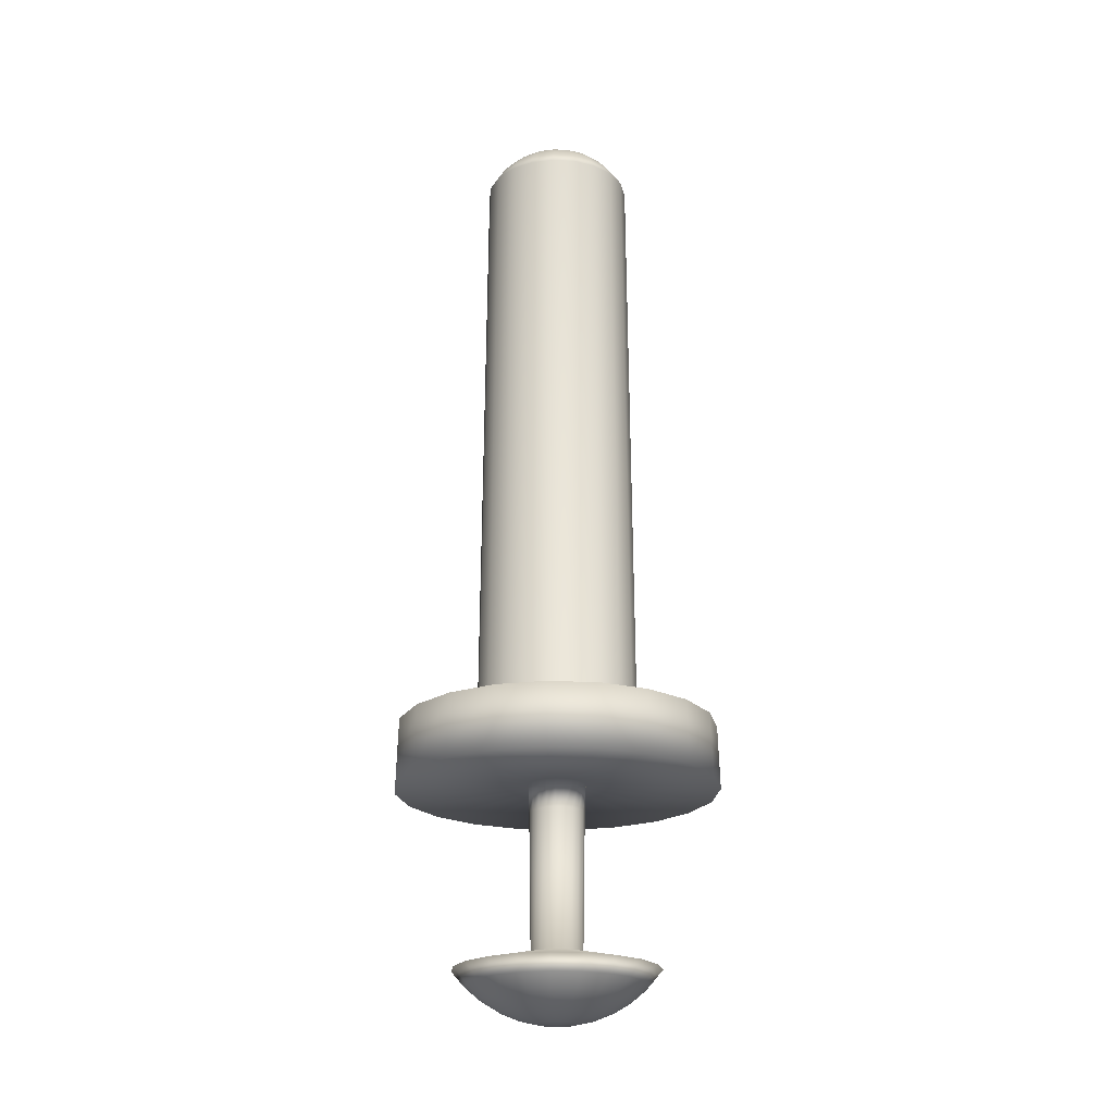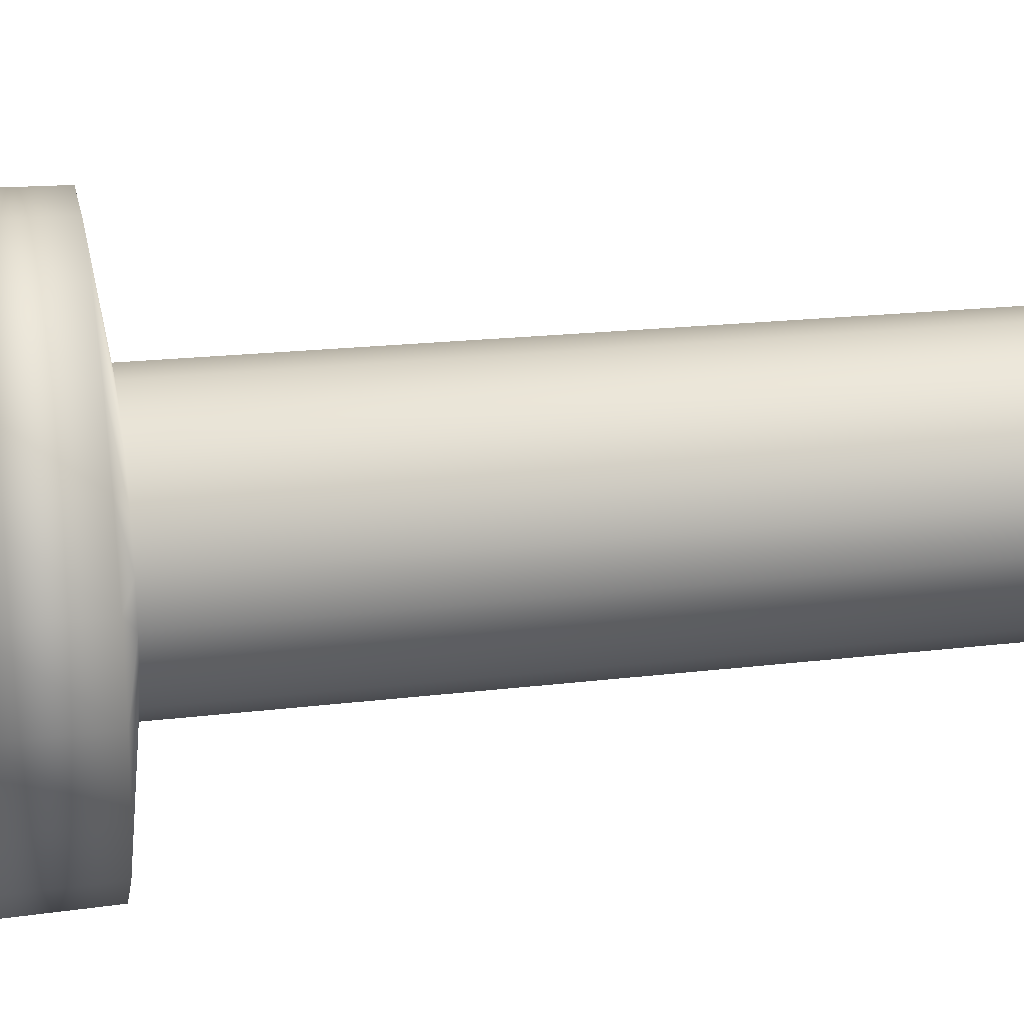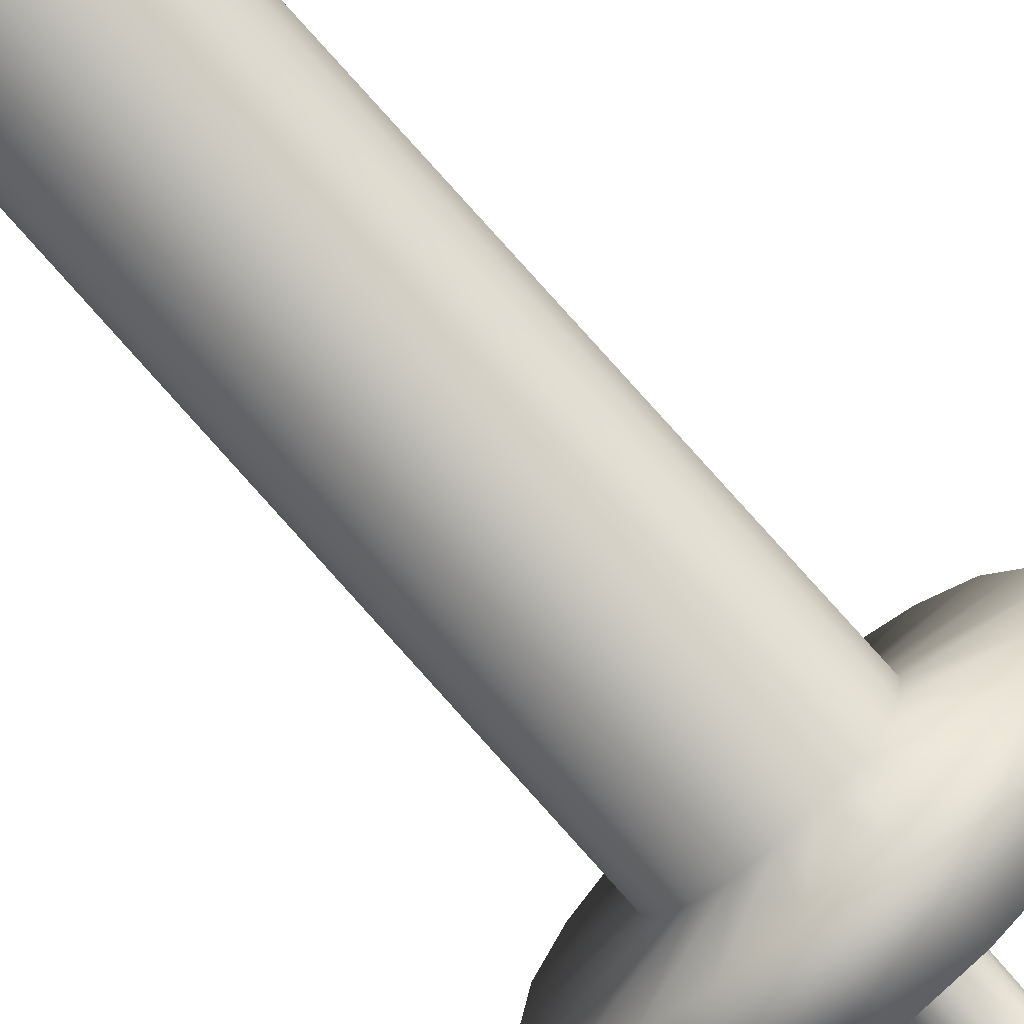
<metadata>
{"format":"obj","ext":"obj","renderer":"f3d","projection":"perspective","resolution":1024,"background":"white","views":[{"elev":-21.4,"azim":147.6,"up":"+Y"},{"elev":28.7,"azim":81.0,"up":"+Z"},{"elev":-76.6,"azim":-138.5,"up":"+Z"}]}
</metadata>
<code>
g default
v 0.1488 0.7047 -0.04834
v 0.1266 0.7047 -0.09195
v 0.09195 0.7047 -0.1266
v 0.04834 0.7047 -0.1488
v 0 0.7047 -0.1564
v -0.04834 0.7047 -0.1488
v -0.09195 0.7047 -0.1266
v -0.1266 0.7047 -0.09195
v -0.1488 0.7047 -0.04834
v -0.1564 0.7047 0
v -0.1488 0.7047 0.04834
v -0.1266 0.7047 0.09195
v -0.09195 0.7047 0.1266
v -0.04834 0.7047 0.1488
v -0 0.7047 0.1564
v 0.04834 0.7047 0.1488
v 0.09195 0.7047 0.1266
v 0.1266 0.7047 0.09195
v 0.1488 0.7047 0.04834
v 0.1564 0.7047 0
v 0.2939 0.7413 -0.09549
v 0.25 0.7413 -0.1816
v 0.1816 0.7413 -0.25
v 0.09549 0.7413 -0.2939
v 0 0.7413 -0.309
v -0.09549 0.7413 -0.2939
v -0.1816 0.7413 -0.25
v -0.25 0.7413 -0.1816
v -0.2939 0.7413 -0.09549
v -0.309 0.7413 0
v -0.2939 0.7413 0.09549
v -0.25 0.7413 0.1816
v -0.1816 0.7413 0.25
v -0.09549 0.7413 0.2939
v -0 0.7413 0.309
v 0.09549 0.7413 0.2939
v 0.1816 0.7413 0.25
v 0.25 0.7413 0.1816
v 0.2939 0.7413 0.09549
v 0.309 0.7413 0
v 0.4318 0.8013 -0.1403
v 0.3673 0.8013 -0.2668
v 0.2668 0.8013 -0.3673
v 0.1403 0.8013 -0.4318
v 0 0.8013 -0.454
v -0.1403 0.8013 -0.4318
v -0.2668 0.8013 -0.3673
v -0.3673 0.8013 -0.2668
v -0.4318 0.8013 -0.1403
v -0.454 0.8013 0
v -0.4318 0.8013 0.1403
v -0.3673 0.8013 0.2668
v -0.2668 0.8013 0.3673
v -0.1403 0.8013 0.4318
v -0 0.8013 0.454
v 0.1403 0.8013 0.4318
v 0.2668 0.8013 0.3673
v 0.3673 0.8013 0.2668
v 0.4318 0.8013 0.1403
v 0.454 0.8013 0
v 0.559 0.8833 -0.1816
v 0.4755 0.8833 -0.3455
v 0.3455 0.8833 -0.4755
v 0.1816 0.8833 -0.559
v 0 0.8833 -0.5878
v -0.1816 0.8833 -0.559
v -0.3455 0.8833 -0.4755
v -0.4755 0.8833 -0.3455
v -0.559 0.8833 -0.1816
v -0.5878 0.8833 0
v -0.559 0.8833 0.1816
v -0.4755 0.8833 0.3455
v -0.3455 0.8833 0.4755
v -0.1816 0.8833 0.559
v -0 0.8833 0.5878
v 0.1816 0.8833 0.559
v 0.3455 0.8833 0.4755
v 0.4755 0.8833 0.3455
v 0.559 0.8833 0.1816
v 0.5878 0.8833 0
v 0.6725 0.9852 -0.2185
v 0.5721 0.9852 -0.4156
v 0.4156 0.9852 -0.5721
v 0.2185 0.9852 -0.6725
v 0 0.9852 -0.7071
v -0.2185 0.9852 -0.6725
v -0.4156 0.9852 -0.5721
v -0.5721 0.9852 -0.4156
v -0.6725 0.9852 -0.2185
v -0.7071 0.9852 0
v -0.6725 0.9852 0.2185
v -0.5721 0.9852 0.4156
v -0.4156 0.9852 0.5721
v -0.2185 0.9852 0.6725
v -0 0.9852 0.7071
v 0.2185 0.9852 0.6725
v 0.4156 0.9852 0.5721
v 0.5721 0.9852 0.4156
v 0.6725 0.9852 0.2185
v 0.7071 0.9852 0
v 0.7694 1.105 -0.25
v 0.6545 1.105 -0.4755
v 0.4755 1.105 -0.6545
v 0.25 1.105 -0.7694
v 0 1.105 -0.809
v -0.25 1.105 -0.7694
v -0.4755 1.105 -0.6545
v -0.6545 1.105 -0.4755
v -0.7694 1.105 -0.25
v -0.809 1.105 0
v -0.7694 1.105 0.25
v -0.6545 1.105 0.4755
v -0.4755 1.105 0.6545
v -0.25 1.105 0.7694
v -0 1.105 0.809
v 0.25 1.105 0.7694
v 0.4755 1.105 0.6545
v 0.6545 1.105 0.4755
v 0.7694 1.105 0.25
v 0.809 1.105 0
v 0.1934 1.238 -0.06283
v 0.1645 1.238 -0.1195
v 0.1195 1.238 -0.1645
v 0.06283 1.238 -0.1934
v -0 1.238 -0.2033
v -0.06283 1.238 -0.1934
v -0.1195 1.238 -0.1645
v -0.1645 1.238 -0.1195
v -0.1934 1.238 -0.06283
v -0.2033 1.238 -0
v -0.1934 1.238 0.06283
v -0.1645 1.238 0.1195
v -0.1195 1.238 0.1645
v -0.06283 1.238 0.1934
v -0 1.238 0.2033
v 0.06283 1.238 0.1934
v 0.1195 1.238 0.1645
v 0.1645 1.238 0.1195
v 0.1934 1.238 0.06283
v 0.2033 1.238 -0
v 0.2091 2.334 -0.06793
v 0.1778 2.334 -0.1292
v 0.1292 2.334 -0.1778
v 0.06793 2.334 -0.2091
v -0 2.334 -0.2198
v -0.06793 2.334 -0.2091
v -0.1292 2.334 -0.1778
v -0.1778 2.334 -0.1292
v -0.2091 2.334 -0.06793
v -0.2198 2.334 -0
v -0.2091 2.334 0.06793
v -0.1778 2.334 0.1292
v -0.1292 2.334 0.1778
v -0.06793 2.334 0.2091
v -0 2.334 0.2198
v 0.06793 2.334 0.2091
v 0.1292 2.334 0.1778
v 0.1778 2.334 0.1292
v 0.2091 2.334 0.06793
v 0.2198 2.334 -0
v 0.2171 2.557 -0.07054
v 0.1847 2.557 -0.1342
v 0.1342 2.557 -0.1847
v 0.07054 2.557 -0.2171
v -0 2.557 -0.2283
v -0.07054 2.557 -0.2171
v -0.1342 2.557 -0.1847
v -0.1847 2.557 -0.1342
v -0.2171 2.557 -0.07054
v -0.2283 2.557 -0
v -0.2171 2.557 0.07054
v -0.1847 2.557 0.1342
v -0.1342 2.557 0.1847
v -0.07054 2.557 0.2171
v -0 2.557 0.2283
v 0.07054 2.557 0.2171
v 0.1342 2.557 0.1847
v 0.1847 2.557 0.1342
v 0.2171 2.557 0.07054
v 0.2283 2.557 -0
v 1.226 2.507 -0.3983
v 1.043 2.507 -0.7575
v 0.7575 2.507 -1.043
v 0.3983 2.507 -1.226
v 0 2.507 -1.289
v -0.3983 2.507 -1.226
v -0.7575 2.507 -1.043
v -1.043 2.507 -0.7575
v -1.226 2.507 -0.3983
v -1.289 2.507 0
v -1.226 2.507 0.3983
v -1.043 2.507 0.7575
v -0.7575 2.507 1.043
v -0.3983 2.507 1.226
v -0 2.507 1.289
v 0.3983 2.507 1.226
v 0.7575 2.507 1.043
v 1.043 2.507 0.7575
v 1.226 2.507 0.3983
v 1.289 2.507 0
v 1.211 3.014 -0.3934
v 1.03 3.014 -0.7482
v 0.7482 3.014 -1.03
v 0.3934 3.014 -1.211
v 0 3.014 -1.273
v -0.3934 3.014 -1.211
v -0.7482 3.014 -1.03
v -1.03 3.014 -0.7482
v -1.211 3.014 -0.3934
v -1.273 3.014 0
v -1.211 3.014 0.3934
v -1.03 3.014 0.7482
v -0.7482 3.014 1.03
v -0.3934 3.014 1.211
v -0 3.014 1.273
v 0.3934 3.014 1.211
v 0.7482 3.014 1.03
v 1.03 3.014 0.7482
v 1.211 3.014 0.3934
v 1.273 3.014 0
v 0.6092 3.1 -0.1979
v 0.5182 3.1 -0.3765
v 0.3765 3.1 -0.5182
v 0.1979 3.1 -0.6092
v -0 3.1 -0.6405
v -0.1979 3.1 -0.6092
v -0.3765 3.1 -0.5182
v -0.5182 3.1 -0.3765
v -0.6092 3.1 -0.1979
v -0.6405 3.1 -0
v -0.6092 3.1 0.1979
v -0.5182 3.1 0.3765
v -0.3765 3.1 0.5182
v -0.1979 3.1 0.6092
v -0 3.1 0.6405
v 0.1979 3.1 0.6092
v 0.3765 3.1 0.5182
v 0.5182 3.1 0.3765
v 0.6092 3.1 0.1979
v 0.6405 3.1 -0
v 0.5707 7.925 -0.1854
v 0.4855 7.925 -0.3527
v 0.3527 7.925 -0.4855
v 0.1854 7.925 -0.5707
v -0 7.925 -0.6001
v -0.1854 7.925 -0.5707
v -0.3527 7.925 -0.4855
v -0.4855 7.925 -0.3527
v -0.5707 7.925 -0.1854
v -0.6001 7.925 -0
v -0.5707 7.925 0.1854
v -0.4855 7.925 0.3527
v -0.3527 7.925 0.4855
v -0.1854 7.925 0.5707
v -0 7.925 0.6001
v 0.1854 7.925 0.5707
v 0.3527 7.925 0.4855
v 0.4855 7.925 0.3527
v 0.5707 7.925 0.1854
v 0.6001 7.925 -0
v 0.5182 8.015 -0.1684
v 0.4408 8.015 -0.3203
v 0.3203 8.015 -0.4408
v 0.1684 8.015 -0.5182
v -0 8.015 -0.5449
v -0.1684 8.015 -0.5182
v -0.3203 8.015 -0.4408
v -0.4408 8.015 -0.3203
v -0.5182 8.015 -0.1684
v -0.5449 8.015 -0
v -0.5182 8.015 0.1684
v -0.4408 8.015 0.3203
v -0.3203 8.015 0.4408
v -0.1684 8.015 0.5182
v -0 8.015 0.5449
v 0.1684 8.015 0.5182
v 0.3203 8.015 0.4408
v 0.4408 8.015 0.3203
v 0.5182 8.015 0.1684
v 0.5449 8.015 -0
v 0.4529 8.095 -0.1472
v 0.3853 8.095 -0.2799
v 0.2799 8.095 -0.3853
v 0.1472 8.095 -0.4529
v -0 8.095 -0.4762
v -0.1472 8.095 -0.4529
v -0.2799 8.095 -0.3853
v -0.3853 8.095 -0.2799
v -0.4529 8.095 -0.1472
v -0.4762 8.095 -0
v -0.4529 8.095 0.1472
v -0.3853 8.095 0.2799
v -0.2799 8.095 0.3853
v -0.1472 8.095 0.4529
v -0 8.095 0.4762
v 0.1472 8.095 0.4529
v 0.2799 8.095 0.3853
v 0.3853 8.095 0.2799
v 0.4529 8.095 0.1472
v 0.4762 8.095 -0
v 0.3765 8.164 -0.1223
v 0.3203 8.164 -0.2327
v 0.2327 8.164 -0.3203
v 0.1223 8.164 -0.3765
v -0 8.164 -0.3959
v -0.1223 8.164 -0.3765
v -0.2327 8.164 -0.3203
v -0.3203 8.164 -0.2327
v -0.3765 8.164 -0.1223
v -0.3959 8.164 -0
v -0.3765 8.164 0.1223
v -0.3203 8.164 0.2327
v -0.2327 8.164 0.3203
v -0.1223 8.164 0.3765
v -0 8.164 0.3959
v 0.1223 8.164 0.3765
v 0.2327 8.164 0.3203
v 0.3203 8.164 0.2327
v 0.3765 8.164 0.1223
v 0.3959 8.164 -0
v 0.2908 8.219 -0.09448
v 0.2474 8.219 -0.1797
v 0.1797 8.219 -0.2474
v 0.09448 8.219 -0.2908
v -0 8.219 -0.3058
v -0.09448 8.219 -0.2908
v -0.1797 8.219 -0.2474
v -0.2474 8.219 -0.1797
v -0.2908 8.219 -0.09448
v -0.3058 8.219 -0
v -0.2908 8.219 0.09448
v -0.2474 8.219 0.1797
v -0.1797 8.219 0.2474
v -0.09448 8.219 0.2908
v -0 8.219 0.3058
v 0.09448 8.219 0.2908
v 0.1797 8.219 0.2474
v 0.2474 8.219 0.1797
v 0.2908 8.219 0.09448
v 0.3058 8.219 -0
v 0.1979 8.26 -0.06431
v 0.1684 8.26 -0.1223
v 0.1223 8.26 -0.1684
v 0.06431 8.26 -0.1979
v -0 8.26 -0.2081
v -0.06431 8.26 -0.1979
v -0.1223 8.26 -0.1684
v -0.1684 8.26 -0.1223
v -0.1979 8.26 -0.06431
v -0.2081 8.26 -0
v -0.1979 8.26 0.06431
v -0.1684 8.26 0.1223
v -0.1223 8.26 0.1684
v -0.06431 8.26 0.1979
v -0 8.26 0.2081
v 0.06431 8.26 0.1979
v 0.1223 8.26 0.1684
v 0.1684 8.26 0.1223
v 0.1979 8.26 0.06431
v 0.2081 8.26 -0
v 0.1002 8.284 -0.03256
v 0.08523 8.284 -0.06193
v 0.06193 8.284 -0.08523
v 0.03256 8.284 -0.1002
v -0 8.284 -0.1054
v -0.03256 8.284 -0.1002
v -0.06193 8.284 -0.08523
v -0.08523 8.284 -0.06193
v -0.1002 8.284 -0.03256
v -0.1054 8.284 -0
v -0.1002 8.284 0.03256
v -0.08523 8.284 0.06193
v -0.06193 8.284 0.08523
v -0.03256 8.284 0.1002
v -0 8.284 0.1054
v 0.03256 8.284 0.1002
v 0.06193 8.284 0.08523
v 0.08523 8.284 0.06193
v 0.1002 8.284 0.03256
v 0.1054 8.284 -0
v 0 0.6923 0
v -0 8.293 -0
g pSphere1
f 1 2 22 21
f 2 3 23 22
f 3 4 24 23
f 4 5 25 24
f 5 6 26 25
f 6 7 27 26
f 7 8 28 27
f 8 9 29 28
f 9 10 30 29
f 10 11 31 30
f 11 12 32 31
f 12 13 33 32
f 13 14 34 33
f 14 15 35 34
f 15 16 36 35
f 16 17 37 36
f 17 18 38 37
f 18 19 39 38
f 19 20 40 39
f 20 1 21 40
f 21 22 42 41
f 22 23 43 42
f 23 24 44 43
f 24 25 45 44
f 25 26 46 45
f 26 27 47 46
f 27 28 48 47
f 28 29 49 48
f 29 30 50 49
f 30 31 51 50
f 31 32 52 51
f 32 33 53 52
f 33 34 54 53
f 34 35 55 54
f 35 36 56 55
f 36 37 57 56
f 37 38 58 57
f 38 39 59 58
f 39 40 60 59
f 40 21 41 60
f 41 42 62 61
f 42 43 63 62
f 43 44 64 63
f 44 45 65 64
f 45 46 66 65
f 46 47 67 66
f 47 48 68 67
f 48 49 69 68
f 49 50 70 69
f 50 51 71 70
f 51 52 72 71
f 52 53 73 72
f 53 54 74 73
f 54 55 75 74
f 55 56 76 75
f 56 57 77 76
f 57 58 78 77
f 58 59 79 78
f 59 60 80 79
f 60 41 61 80
f 61 62 82 81
f 62 63 83 82
f 63 64 84 83
f 64 65 85 84
f 65 66 86 85
f 66 67 87 86
f 67 68 88 87
f 68 69 89 88
f 69 70 90 89
f 70 71 91 90
f 71 72 92 91
f 72 73 93 92
f 73 74 94 93
f 74 75 95 94
f 75 76 96 95
f 76 77 97 96
f 77 78 98 97
f 78 79 99 98
f 79 80 100 99
f 80 61 81 100
f 81 82 102 101
f 82 83 103 102
f 83 84 104 103
f 84 85 105 104
f 85 86 106 105
f 86 87 107 106
f 87 88 108 107
f 88 89 109 108
f 89 90 110 109
f 90 91 111 110
f 91 92 112 111
f 92 93 113 112
f 93 94 114 113
f 94 95 115 114
f 95 96 116 115
f 96 97 117 116
f 97 98 118 117
f 98 99 119 118
f 99 100 120 119
f 100 81 101 120
f 101 102 122 121
f 102 103 123 122
f 103 104 124 123
f 104 105 125 124
f 105 106 126 125
f 106 107 127 126
f 107 108 128 127
f 108 109 129 128
f 109 110 130 129
f 110 111 131 130
f 111 112 132 131
f 112 113 133 132
f 113 114 134 133
f 114 115 135 134
f 115 116 136 135
f 116 117 137 136
f 117 118 138 137
f 118 119 139 138
f 119 120 140 139
f 120 101 121 140
f 121 122 142 141
f 122 123 143 142
f 123 124 144 143
f 124 125 145 144
f 125 126 146 145
f 126 127 147 146
f 127 128 148 147
f 128 129 149 148
f 129 130 150 149
f 130 131 151 150
f 131 132 152 151
f 132 133 153 152
f 133 134 154 153
f 134 135 155 154
f 135 136 156 155
f 136 137 157 156
f 137 138 158 157
f 138 139 159 158
f 139 140 160 159
f 140 121 141 160
f 141 142 162 161
f 142 143 163 162
f 143 144 164 163
f 144 145 165 164
f 145 146 166 165
f 146 147 167 166
f 147 148 168 167
f 148 149 169 168
f 149 150 170 169
f 150 151 171 170
f 151 152 172 171
f 152 153 173 172
f 153 154 174 173
f 154 155 175 174
f 155 156 176 175
f 156 157 177 176
f 157 158 178 177
f 158 159 179 178
f 159 160 180 179
f 160 141 161 180
f 161 162 182 181
f 162 163 183 182
f 163 164 184 183
f 164 165 185 184
f 165 166 186 185
f 166 167 187 186
f 167 168 188 187
f 168 169 189 188
f 169 170 190 189
f 170 171 191 190
f 171 172 192 191
f 172 173 193 192
f 173 174 194 193
f 174 175 195 194
f 175 176 196 195
f 176 177 197 196
f 177 178 198 197
f 178 179 199 198
f 179 180 200 199
f 180 161 181 200
f 181 182 202 201
f 182 183 203 202
f 183 184 204 203
f 184 185 205 204
f 185 186 206 205
f 186 187 207 206
f 187 188 208 207
f 188 189 209 208
f 189 190 210 209
f 190 191 211 210
f 191 192 212 211
f 192 193 213 212
f 193 194 214 213
f 194 195 215 214
f 195 196 216 215
f 196 197 217 216
f 197 198 218 217
f 198 199 219 218
f 199 200 220 219
f 200 181 201 220
f 201 202 222 221
f 202 203 223 222
f 203 204 224 223
f 204 205 225 224
f 205 206 226 225
f 206 207 227 226
f 207 208 228 227
f 208 209 229 228
f 209 210 230 229
f 210 211 231 230
f 211 212 232 231
f 212 213 233 232
f 213 214 234 233
f 214 215 235 234
f 215 216 236 235
f 216 217 237 236
f 217 218 238 237
f 218 219 239 238
f 219 220 240 239
f 220 201 221 240
f 221 222 242 241
f 222 223 243 242
f 223 224 244 243
f 224 225 245 244
f 225 226 246 245
f 226 227 247 246
f 227 228 248 247
f 228 229 249 248
f 229 230 250 249
f 230 231 251 250
f 231 232 252 251
f 232 233 253 252
f 233 234 254 253
f 234 235 255 254
f 235 236 256 255
f 236 237 257 256
f 237 238 258 257
f 238 239 259 258
f 239 240 260 259
f 240 221 241 260
f 241 242 262 261
f 242 243 263 262
f 243 244 264 263
f 244 245 265 264
f 245 246 266 265
f 246 247 267 266
f 247 248 268 267
f 248 249 269 268
f 249 250 270 269
f 250 251 271 270
f 251 252 272 271
f 252 253 273 272
f 253 254 274 273
f 254 255 275 274
f 255 256 276 275
f 256 257 277 276
f 257 258 278 277
f 258 259 279 278
f 259 260 280 279
f 260 241 261 280
f 261 262 282 281
f 262 263 283 282
f 263 264 284 283
f 264 265 285 284
f 265 266 286 285
f 266 267 287 286
f 267 268 288 287
f 268 269 289 288
f 269 270 290 289
f 270 271 291 290
f 271 272 292 291
f 272 273 293 292
f 273 274 294 293
f 274 275 295 294
f 275 276 296 295
f 276 277 297 296
f 277 278 298 297
f 278 279 299 298
f 279 280 300 299
f 280 261 281 300
f 281 282 302 301
f 282 283 303 302
f 283 284 304 303
f 284 285 305 304
f 285 286 306 305
f 286 287 307 306
f 287 288 308 307
f 288 289 309 308
f 289 290 310 309
f 290 291 311 310
f 291 292 312 311
f 292 293 313 312
f 293 294 314 313
f 294 295 315 314
f 295 296 316 315
f 296 297 317 316
f 297 298 318 317
f 298 299 319 318
f 299 300 320 319
f 300 281 301 320
f 301 302 322 321
f 302 303 323 322
f 303 304 324 323
f 304 305 325 324
f 305 306 326 325
f 306 307 327 326
f 307 308 328 327
f 308 309 329 328
f 309 310 330 329
f 310 311 331 330
f 311 312 332 331
f 312 313 333 332
f 313 314 334 333
f 314 315 335 334
f 315 316 336 335
f 316 317 337 336
f 317 318 338 337
f 318 319 339 338
f 319 320 340 339
f 320 301 321 340
f 321 322 342 341
f 322 323 343 342
f 323 324 344 343
f 324 325 345 344
f 325 326 346 345
f 326 327 347 346
f 327 328 348 347
f 328 329 349 348
f 329 330 350 349
f 330 331 351 350
f 331 332 352 351
f 332 333 353 352
f 333 334 354 353
f 334 335 355 354
f 335 336 356 355
f 336 337 357 356
f 337 338 358 357
f 338 339 359 358
f 339 340 360 359
f 340 321 341 360
f 341 342 362 361
f 342 343 363 362
f 343 344 364 363
f 344 345 365 364
f 345 346 366 365
f 346 347 367 366
f 347 348 368 367
f 348 349 369 368
f 349 350 370 369
f 350 351 371 370
f 351 352 372 371
f 352 353 373 372
f 353 354 374 373
f 354 355 375 374
f 355 356 376 375
f 356 357 377 376
f 357 358 378 377
f 358 359 379 378
f 359 360 380 379
f 360 341 361 380
f 2 1 381
f 3 2 381
f 4 3 381
f 5 4 381
f 6 5 381
f 7 6 381
f 8 7 381
f 9 8 381
f 10 9 381
f 11 10 381
f 12 11 381
f 13 12 381
f 14 13 381
f 15 14 381
f 16 15 381
f 17 16 381
f 18 17 381
f 19 18 381
f 20 19 381
f 1 20 381
f 361 362 382
f 362 363 382
f 363 364 382
f 364 365 382
f 365 366 382
f 366 367 382
f 367 368 382
f 368 369 382
f 369 370 382
f 370 371 382
f 371 372 382
f 372 373 382
f 373 374 382
f 374 375 382
f 375 376 382
f 376 377 382
f 377 378 382
f 378 379 382
f 379 380 382
f 380 361 382

</code>
